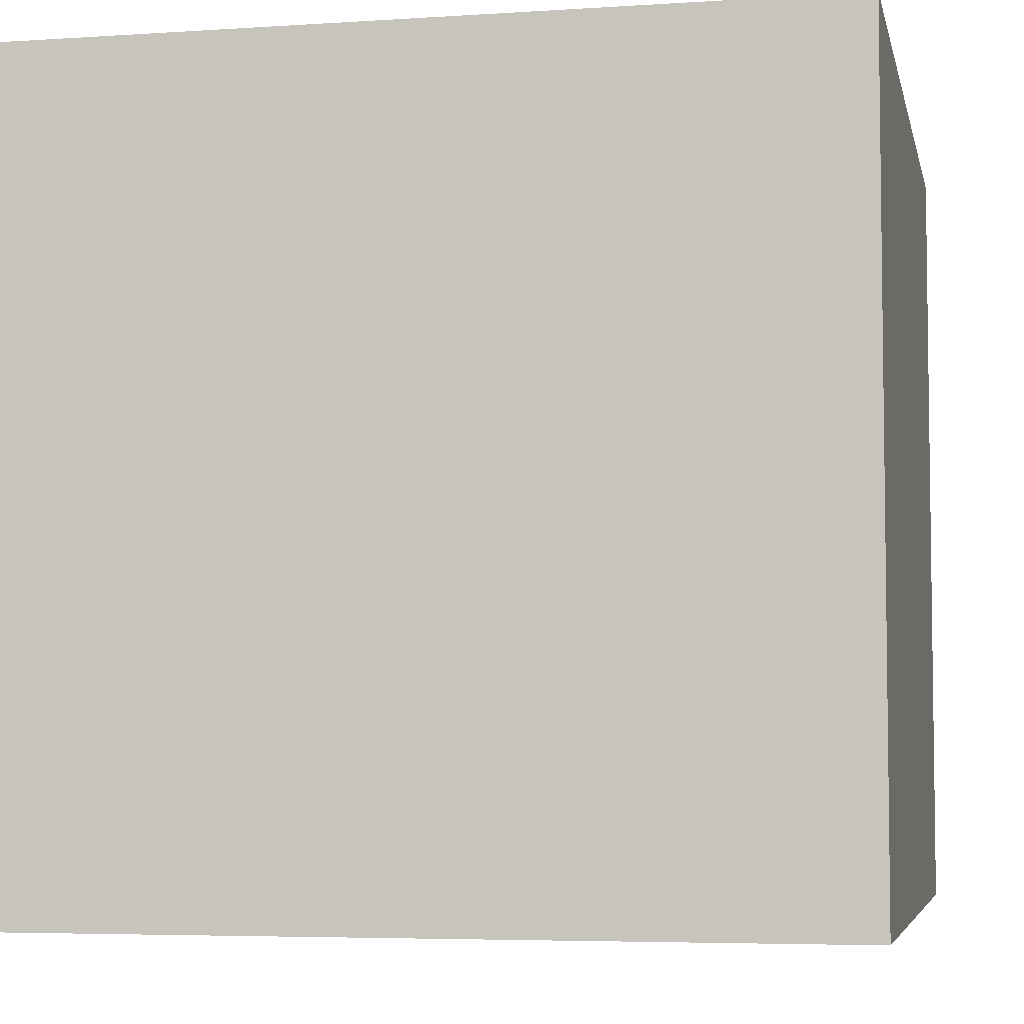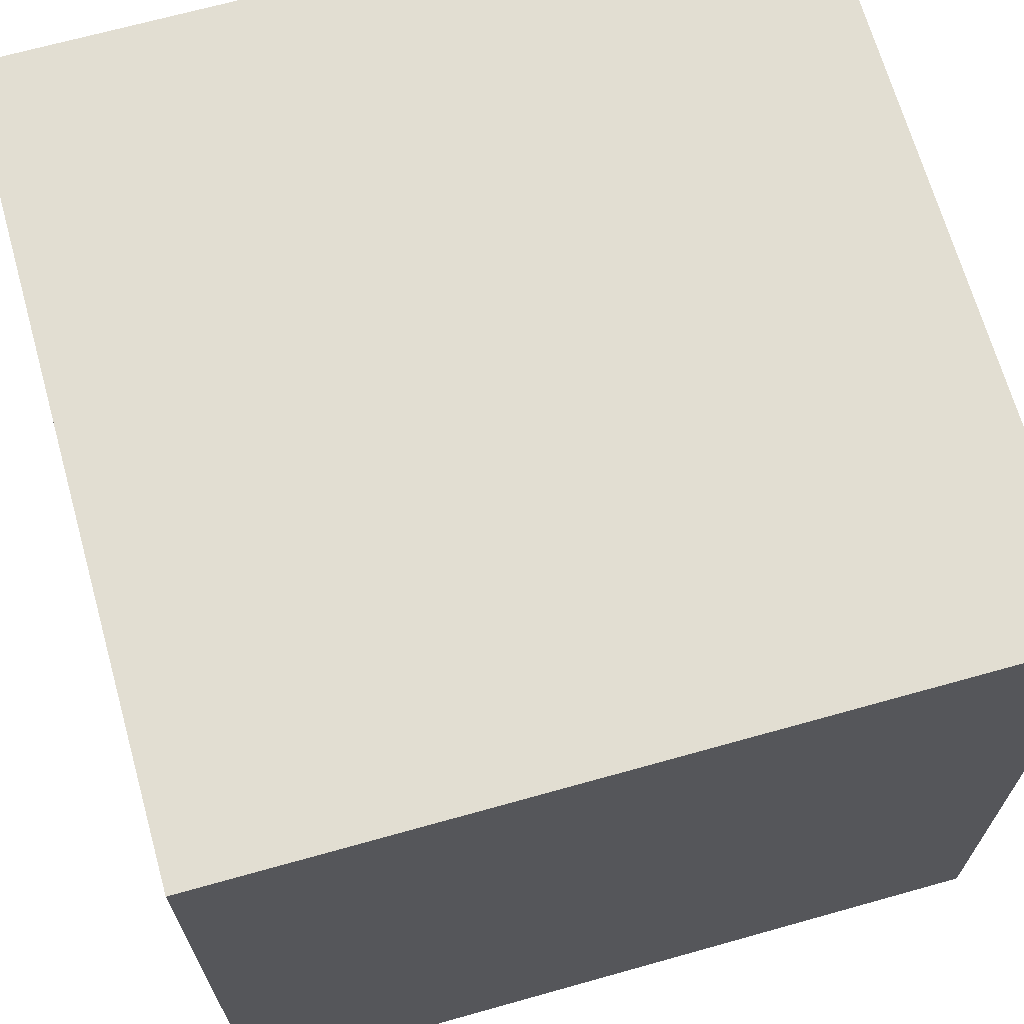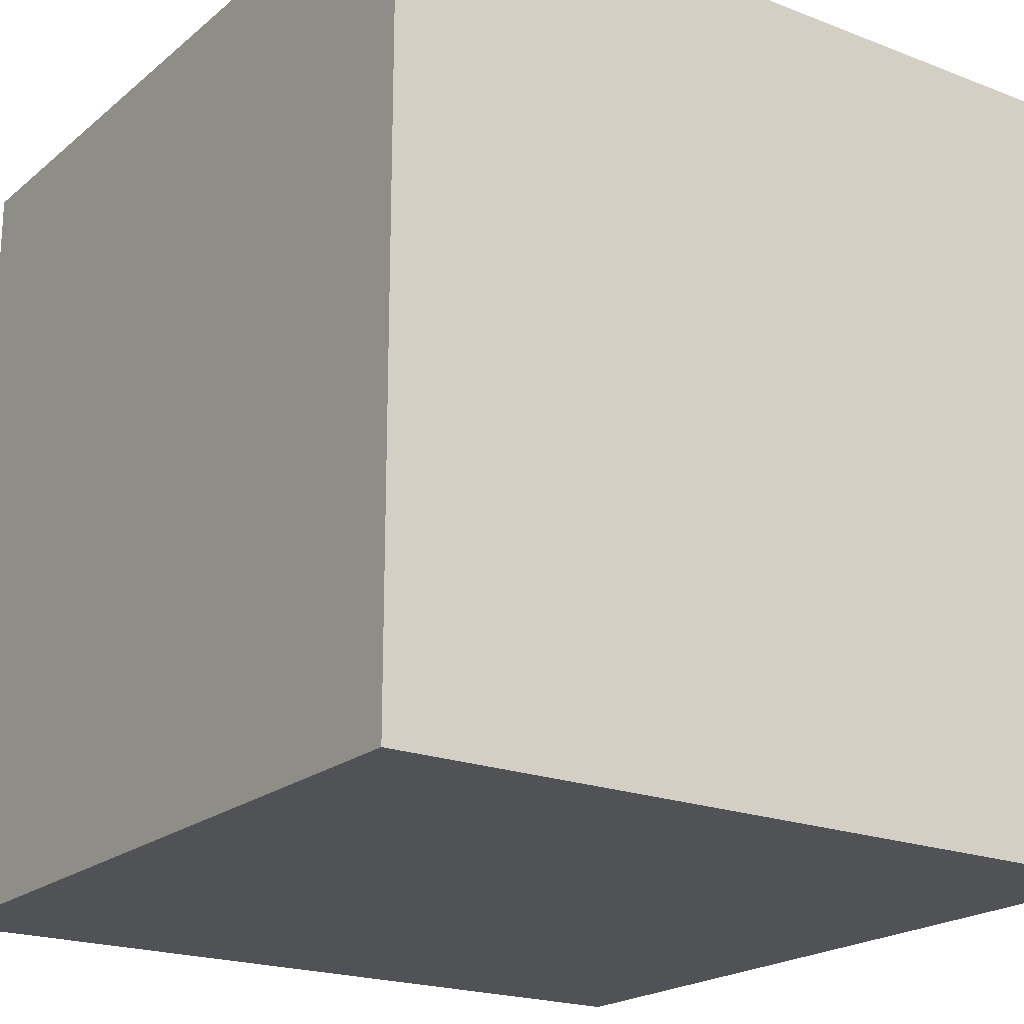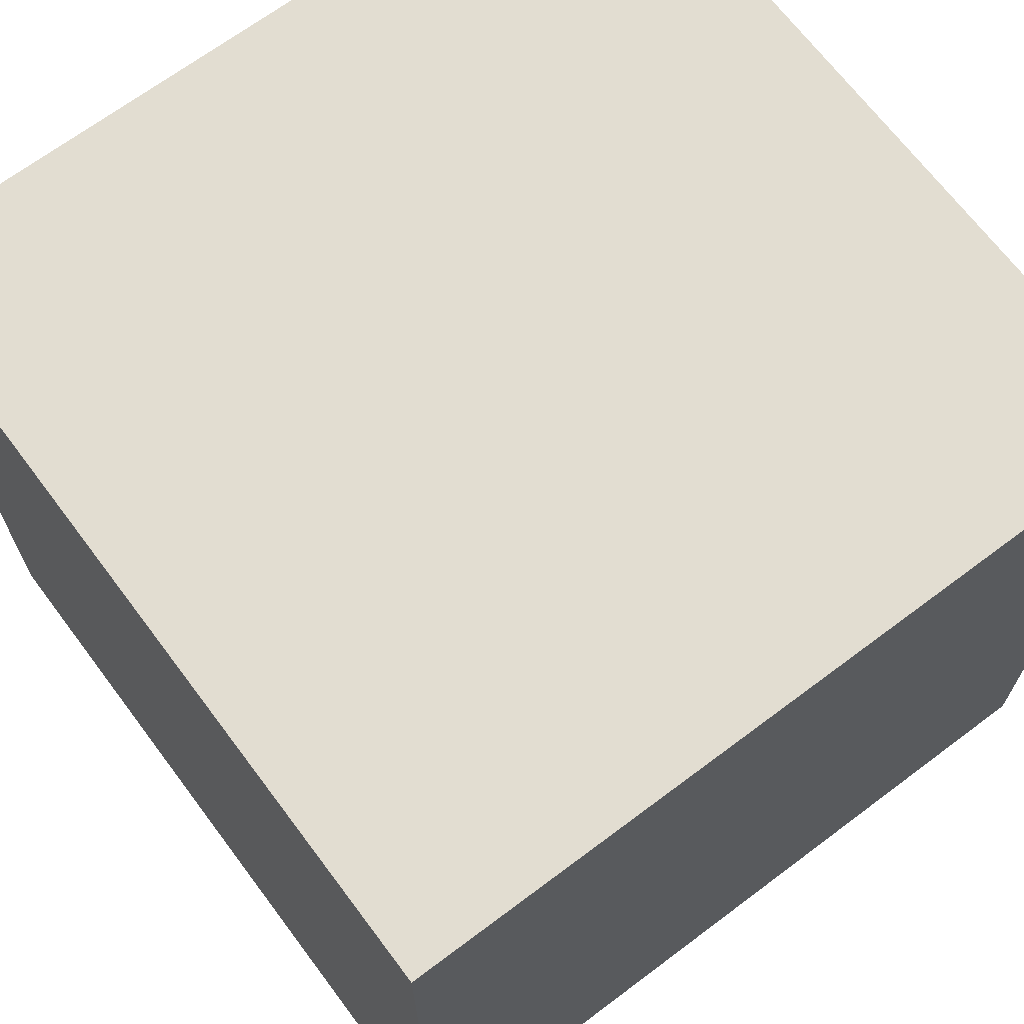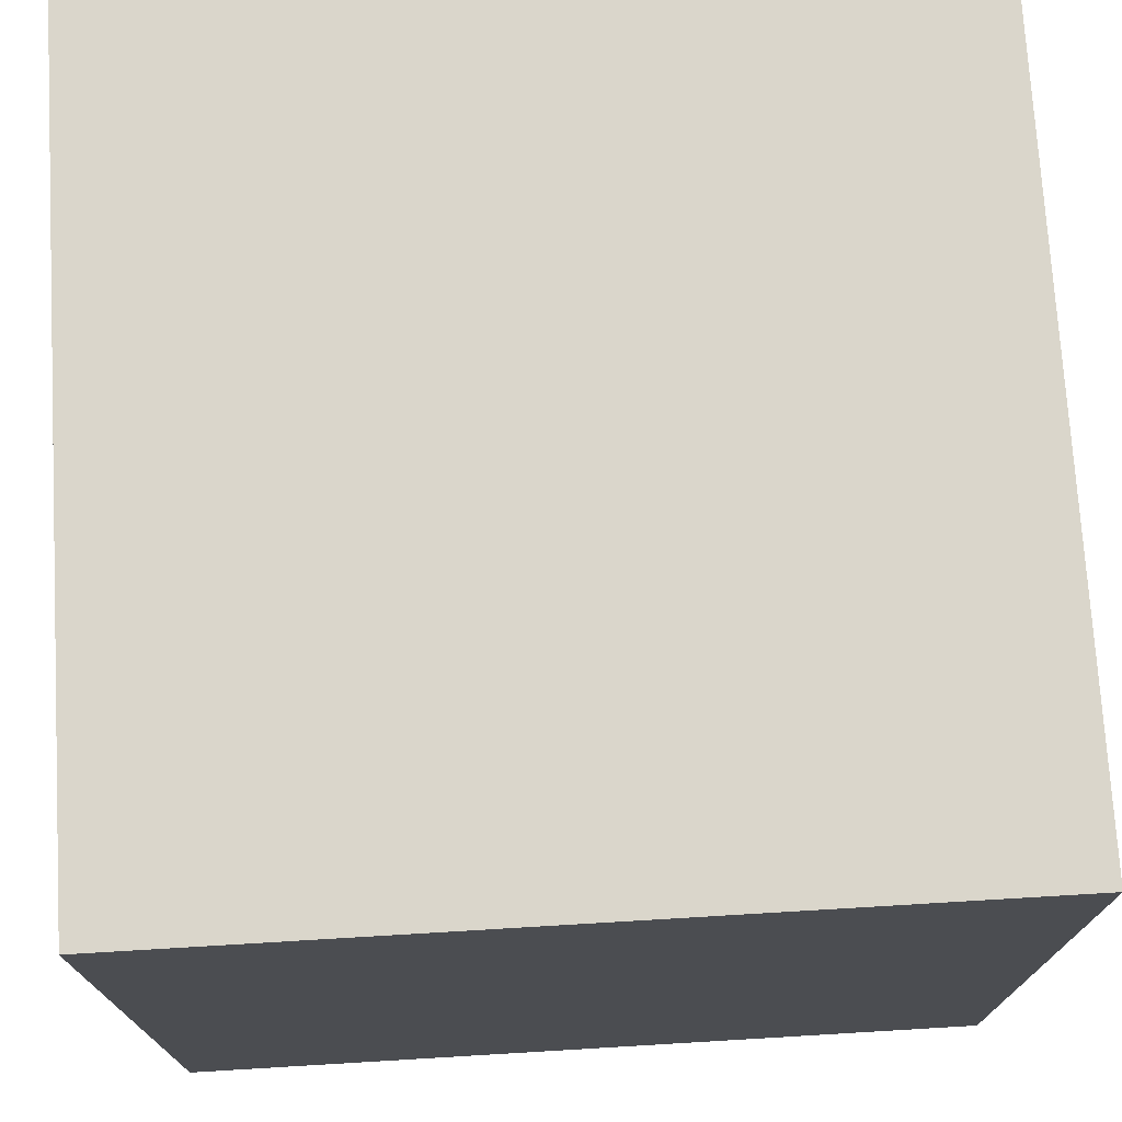
<metadata>
{"format":"obj","ext":"obj","renderer":"f3d","projection":"perspective","resolution":1024,"background":"white","views":[{"elev":-5.2,"azim":11.7,"up":"+Y"},{"elev":68.0,"azim":-105.7,"up":"+Z"},{"elev":-20.6,"azim":-34.9,"up":"+Z"},{"elev":68.4,"azim":-36.9,"up":"+Y"},{"elev":73.8,"azim":176.6,"up":"+Z"}]}
</metadata>
<code>
g polySurface315
v 0.1055 1.198 -0.1314
v 0.1055 1.486 -0.1314
v 0.1055 1.486 0.1567
v 0.1055 1.198 0.1567
v 0.3936 1.198 0.1567
v 0.3936 1.486 0.1567
v 0.3936 1.486 -0.1314
v 0.3936 1.198 -0.1314
v 0.1055 1.198 -0.1314
v 0.1055 1.198 0.1567
v 0.3936 1.198 0.1567
v 0.3936 1.198 -0.1314
v 0.1055 1.486 -0.1314
v 0.1055 1.198 -0.1314
v 0.3936 1.198 -0.1314
v 0.3936 1.486 -0.1314
v 0.1055 1.486 0.1567
v 0.1055 1.486 -0.1314
v 0.3936 1.486 -0.1314
v 0.3936 1.486 0.1567
v 0.1055 1.198 0.1567
v 0.1055 1.486 0.1567
v 0.3936 1.486 0.1567
v 0.3936 1.198 0.1567
g polySurface315_0
f 3 2 1
f 4 3 1
f 7 6 5
f 8 7 5
f 11 10 9
f 12 11 9
f 15 14 13
f 16 15 13
f 19 18 17
f 20 19 17
f 23 22 21
f 24 23 21

</code>
